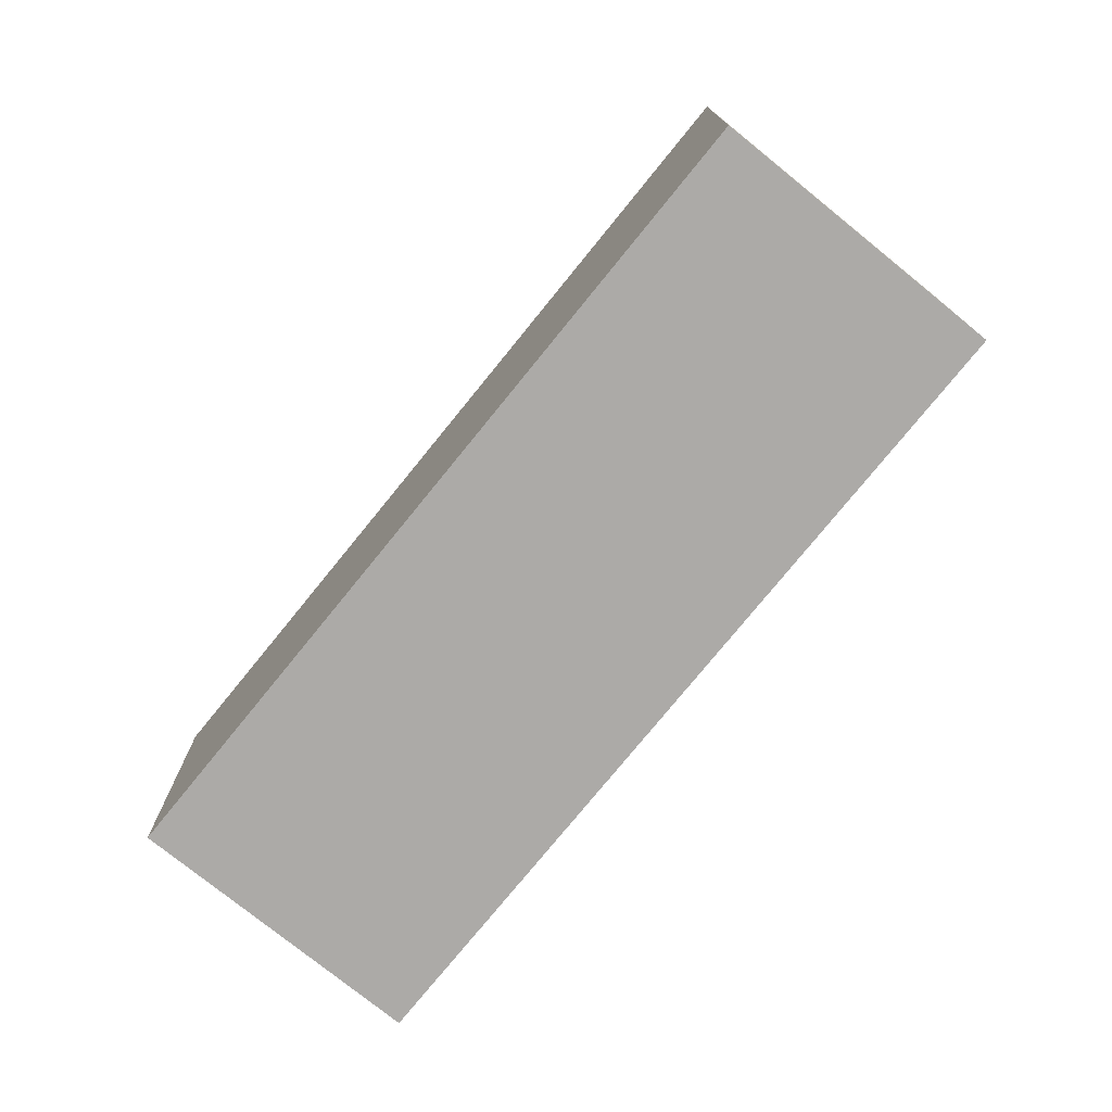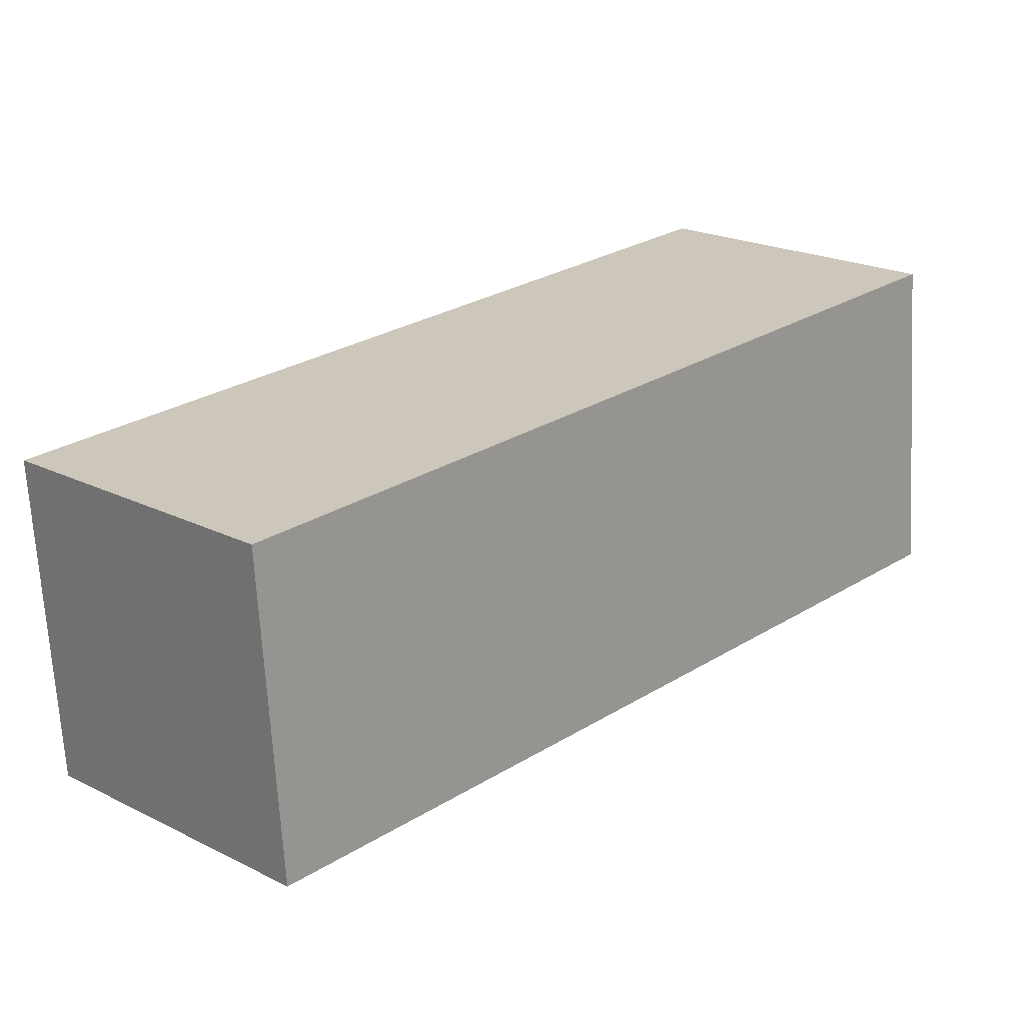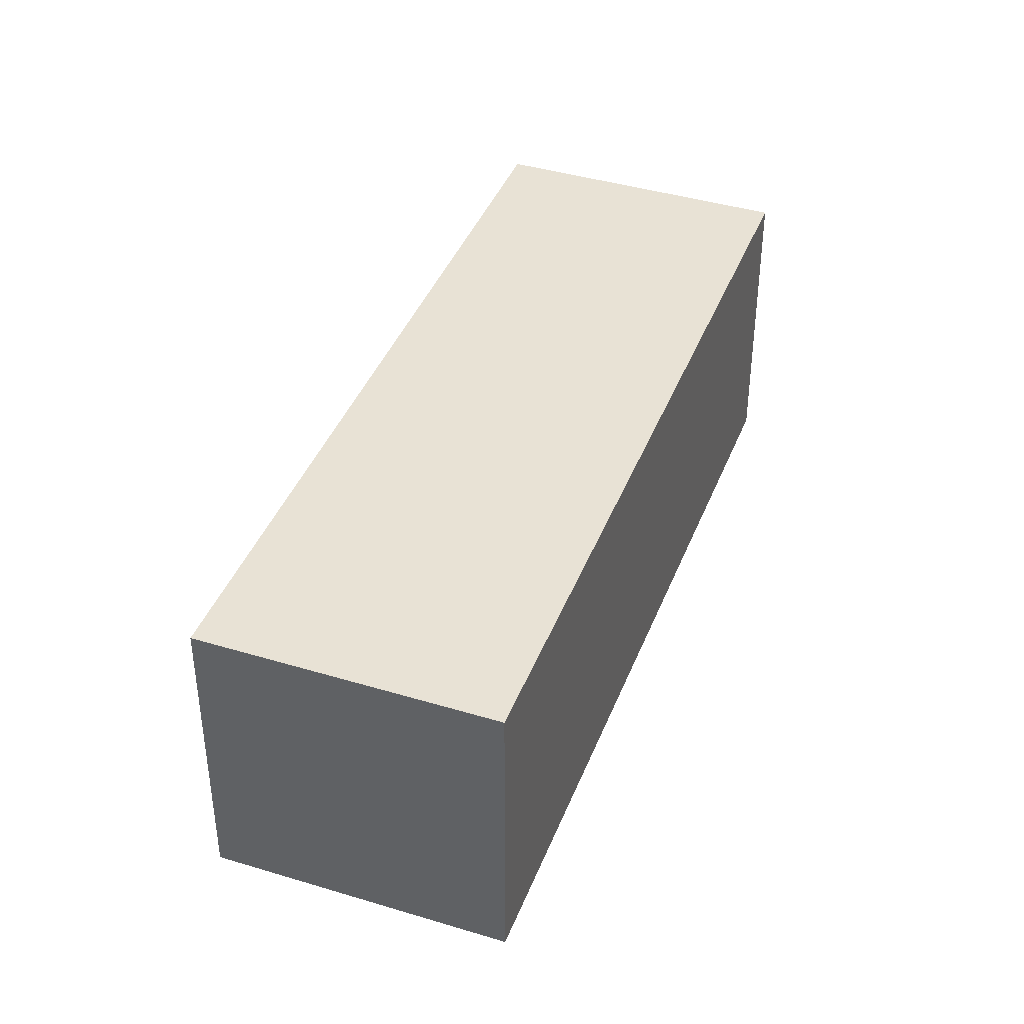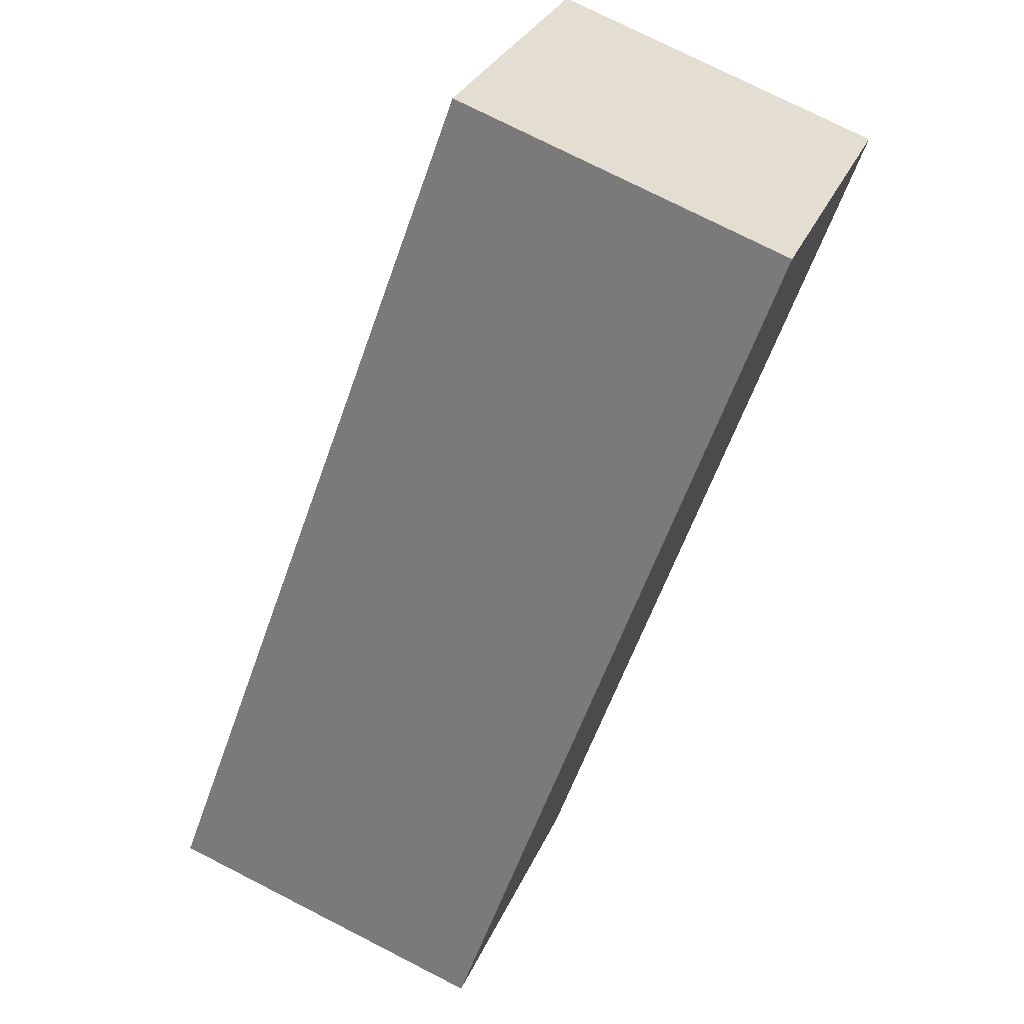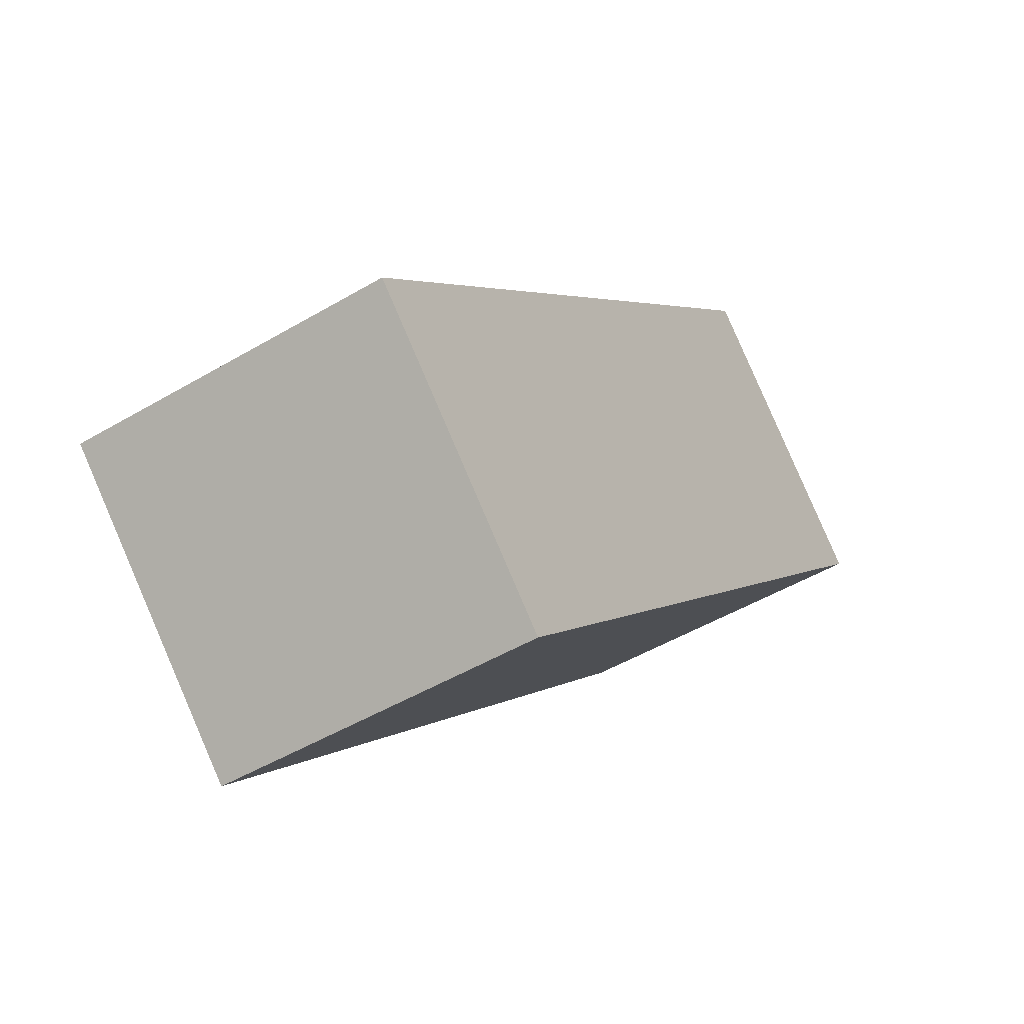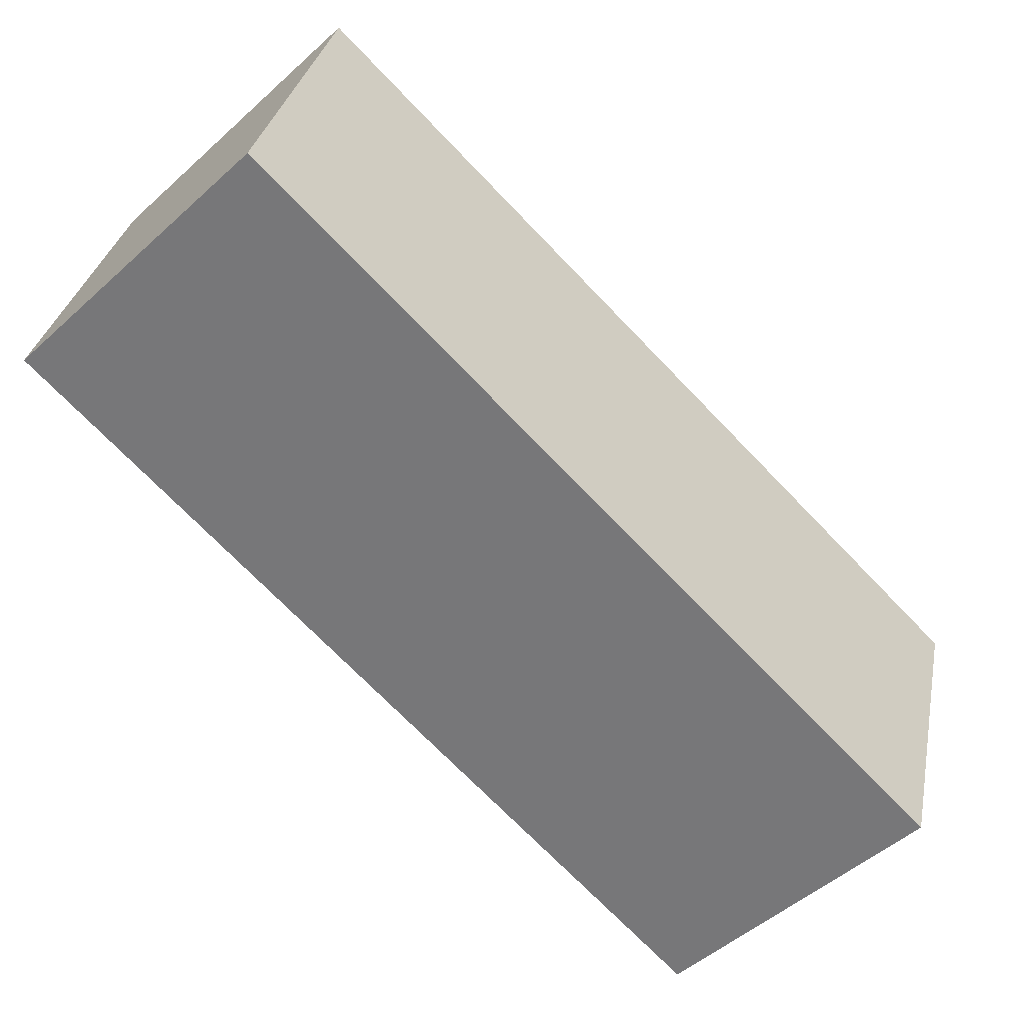
<metadata>
{"format":"obj","ext":"obj","renderer":"f3d","projection":"perspective","resolution":1024,"background":"white","views":[{"elev":-76.1,"azim":-83.5,"up":"+Y"},{"elev":-67.8,"azim":-176.8,"up":"+Z"},{"elev":40.9,"azim":155.8,"up":"+Y"},{"elev":75.7,"azim":117.0,"up":"+Z"},{"elev":-47.9,"azim":123.7,"up":"+Z"},{"elev":31.0,"azim":10.8,"up":"+Z"}]}
</metadata>
<code>
v  0 2.161 1.323e-16
v  5.807 2.161 -2.838
v  4.271 2.161 -4.348
v  1.536 2.161 1.51
v  5.807 1.738e-16 -2.838
v  4.271 2.662e-16 -4.348
v  0 0 0
v  1.536 -9.246e-17 1.51
g defaultobject
f 1 2 3
f 2 1 4
f 5 3 2
f 3 5 6
f 6 1 3
f 1 6 7
f 7 4 1
f 4 7 8
f 8 2 4
f 2 8 5
f 5 7 6
f 7 5 8

</code>
